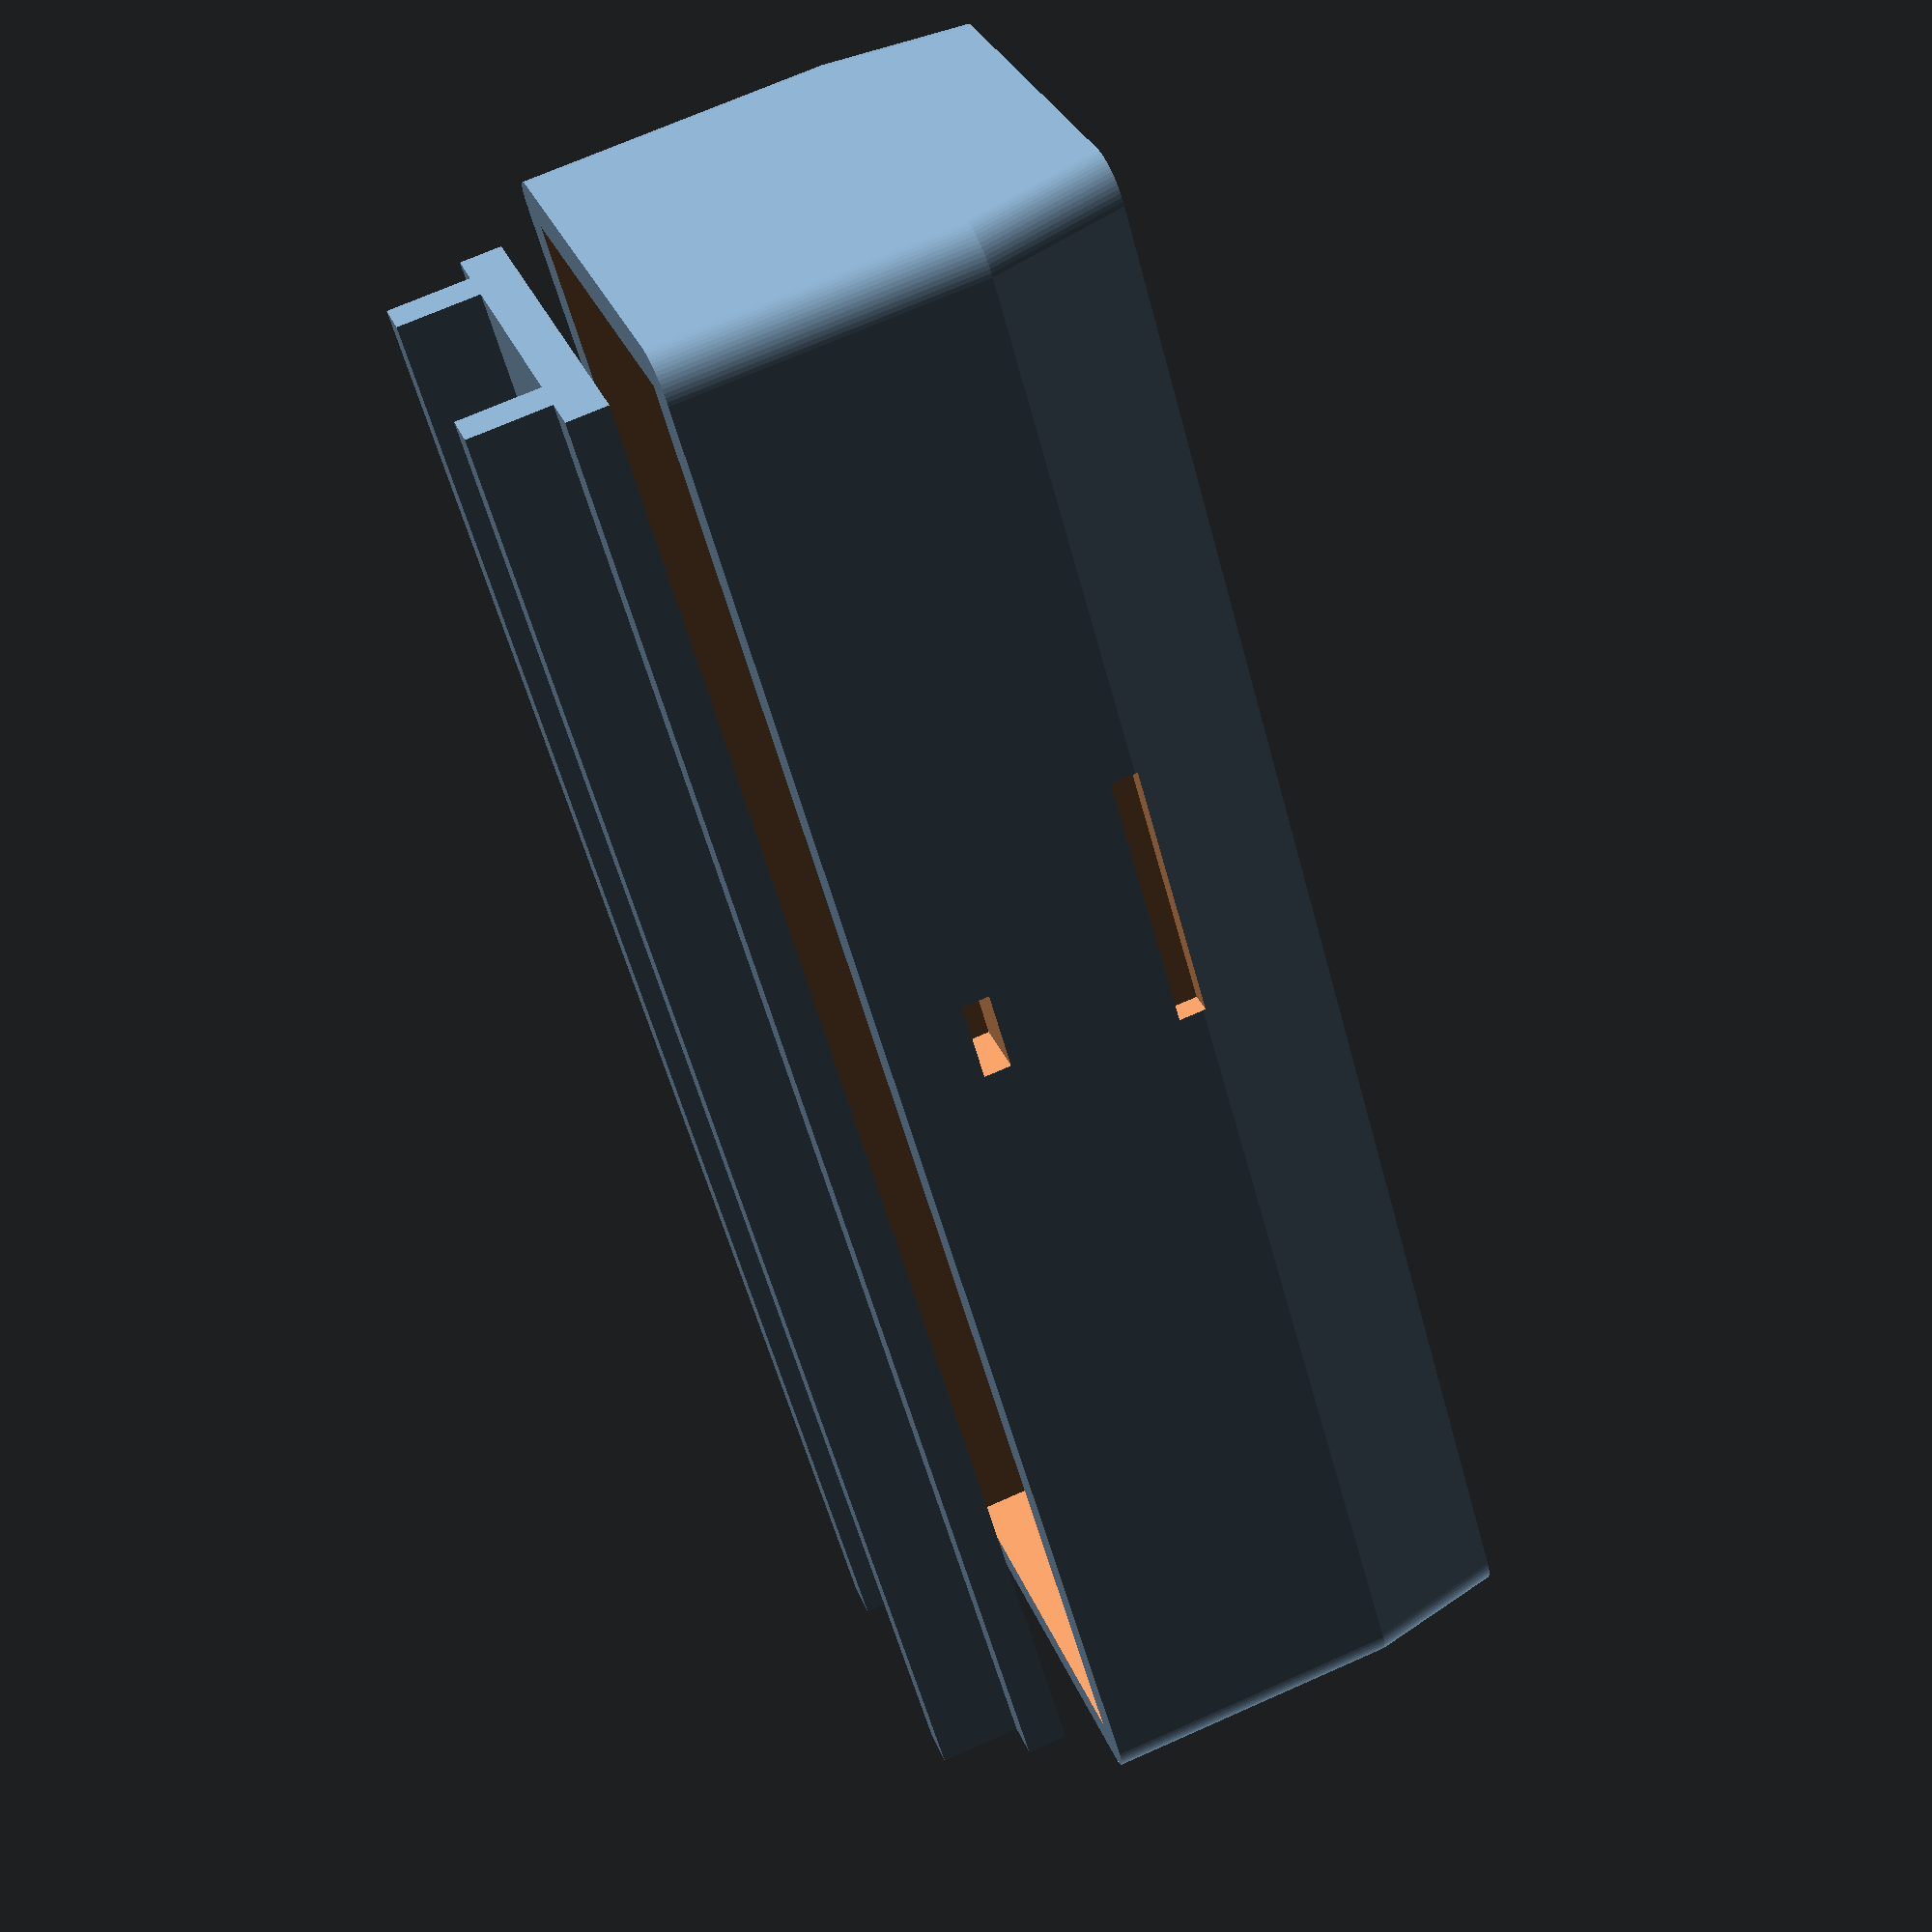
<openscad>
$fn=64;
PC_DEPTH = 16; //pusle-counter-depth
PC_DEPTH_BOTTOM = .1;
PC_DEPTH_TOP = PC_DEPTH - 5;
PC_HEIGHT = 18;
PC_HEIGHT_BOTTOM = 15.5;
PC_WIDTH = 62;
PC_RADIUS = 1.5;
PCB_HEIGHT = 14.5;
PCB_HEIGHT_MIN = 13;
PCB_LED_DEPTH = 13;
WALL_THICKNESS = 1.5;
CLIP_DEPTH = 1;
CLIP_HEIGHT = 2;
CLIP_NOTCH_HEIGHT = 1;
CLIP_NOTCH_WIDTH = 10;
LED_NOTCH_WIDTH = 13.5;
LED_VIEWPORT_DEPTH = 1;
LED_VIEWPORT_WIDTH = 3;
LED_CLIP_BOTTOM_NOTCH_WIDTH=14.5;
CLIP_BOTTOM_NOTCH_WIDTH = 6.6;
CLIP_BOTTOM_NOTCH_HEIGHT = 2.2;
CLIP_BOTTOM_NOTCH_DEPTH = 3.5;
LED_LED_VIEWPORT_HEIGHT = 21;
BASE_HEIGHT = PC_HEIGHT + 1 + 2*CLIP_HEIGHT;
BASE_WIDTH = 32;
BASE_DEPTH = 2;
LED_X = 7;
LED_RADIUS = 5/2;
JACK_D = 6;
SCREW_D = 2;

clip_width=CLIP_NOTCH_WIDTH+2*CLIP_HEIGHT;
side_wall_thickness = (PC_HEIGHT-PCB_HEIGHT_MIN)/2;
width_tolerance=1;
depth_tolerance=.1;


module base(){
    cube([BASE_WIDTH,BASE_HEIGHT,BASE_DEPTH]);
}


module cutout(){
    cutout_width=BASE_WIDTH-2*LED_X-CLIP_HEIGHT;
    translate([BASE_WIDTH-cutout_width-CLIP_HEIGHT,2*CLIP_HEIGHT,-1])
        cube([cutout_width,BASE_HEIGHT-CLIP_HEIGHT*4,BASE_DEPTH+2]);
}


module cutout_small_top(){
    cutout_width=2*LED_X-2*CLIP_HEIGHT;
    cutout_height=LED_X-CLIP_HEIGHT+1.25;
    translate([CLIP_HEIGHT,BASE_HEIGHT-CLIP_HEIGHT-cutout_height,-1])
        cube([cutout_width,cutout_height,BASE_DEPTH+2]);
}


module cutout_small_bottom(){
    cutout_width=2*LED_X-2*CLIP_HEIGHT;
    cutout_height=LED_X-CLIP_HEIGHT-1.25;
    translate([CLIP_HEIGHT,CLIP_HEIGHT,-1])
        cube([cutout_width,cutout_height,BASE_DEPTH+2]);
}


module hole(x, y, h){
    translate([x+LED_X, y, 0]){
        translate([0,0,-.1]) cylinder(r=LED_RADIUS,h);
    }
}


module clip_base(){
    cube([clip_width,CLIP_HEIGHT,8]);
    translate([(clip_width-CLIP_NOTCH_WIDTH)/2+width_tolerance, 0, 5+3*depth_tolerance])
        cube([CLIP_NOTCH_WIDTH-2*width_tolerance, CLIP_HEIGHT+1, CLIP_DEPTH-2*depth_tolerance]);
}


module clip(orientation){
    if (orientation=="front") {
        translate([20-CLIP_HEIGHT,0,BASE_DEPTH])
            clip_base();
    }
    if (orientation=="back") {
        translate([20-CLIP_HEIGHT+clip_width,BASE_HEIGHT,BASE_DEPTH])
            rotate([0,0,180])
                clip_base();
    }
}


module pulse_counter_clip() {
    union(){
        difference(){
            base();
            cutout();
            cutout_small_top();
            cutout_small_bottom();
            y = (BASE_HEIGHT)/2-1.25;
            h = BASE_DEPTH+2;
            hole(0, y, h);
        }
        clip("front");
        clip("back");
    }
}


module pulse_counter_solid_base_square() {
    cube([PC_WIDTH, PC_HEIGHT,PC_DEPTH]);
}


module roundedcube(x,y,z) {
    for (delta_x = [PC_RADIUS, x-PC_RADIUS]) {
        for (delta_y = [PC_RADIUS, y-PC_RADIUS]) {
            translate([delta_x, delta_y, 0])
                cylinder(r=PC_RADIUS, h=z);
        }
    }
}


module pulse_counter_solid_base() {
    hull() {
        translate([0, (PC_HEIGHT-PC_HEIGHT_BOTTOM)/2, 0])
            roundedcube(PC_WIDTH, PC_HEIGHT_BOTTOM, PC_DEPTH_BOTTOM);
        translate([0, 0, PC_DEPTH-PC_DEPTH_TOP])
            roundedcube(PC_WIDTH, PC_HEIGHT, PC_DEPTH_TOP);
    }
}


module pulse_counter_base(y) {
    union() {
        difference() {
            pulse_counter_solid_base();
            pbc_cutout_narrow();
            pbc_cutout_wide();
        }
        difference() {
            translate([LED_X + LED_LED_VIEWPORT_HEIGHT, PC_HEIGHT/2, 0]) {
                screw_stand();
            }
            pbc_cutout_wide();
        }
    }
}


module notches(y_pc) {
    translate([0, -depth_tolerance, 0])
        cube([CLIP_NOTCH_WIDTH, CLIP_NOTCH_HEIGHT+depth_tolerance, 1]);
    translate([0, y_pc-CLIP_NOTCH_HEIGHT+depth_tolerance, 0])
        cube([CLIP_NOTCH_WIDTH, CLIP_NOTCH_HEIGHT+depth_tolerance, 1]);
}


module bottom_notch() {
    translate([0, 0, -depth_tolerance])
        cube([CLIP_BOTTOM_NOTCH_WIDTH, CLIP_BOTTOM_NOTCH_HEIGHT, CLIP_BOTTOM_NOTCH_DEPTH+2*depth_tolerance]);
}


module led_viewports(y_pc) {
    translate([0, -depth_tolerance, 0])
        cube([LED_VIEWPORT_WIDTH, side_wall_thickness+2*depth_tolerance, LED_VIEWPORT_DEPTH]);
    translate([0, y_pc-side_wall_thickness+depth_tolerance, 0])
        cube([3, side_wall_thickness+2*depth_tolerance, LED_VIEWPORT_DEPTH]);
}

module pbc_cutout_wide() {
    translate([WALL_THICKNESS, (PC_HEIGHT-PCB_HEIGHT)/2, PCB_LED_DEPTH])
        cube([PC_WIDTH-2*WALL_THICKNESS, PCB_HEIGHT, PC_DEPTH]);
}


module pbc_cutout_narrow() {
    translate([WALL_THICKNESS, (PC_HEIGHT-PCB_HEIGHT_MIN)/2, WALL_THICKNESS])
        cube([PC_WIDTH-2*WALL_THICKNESS, PCB_HEIGHT_MIN, PC_DEPTH]);
}


module jack() {
    rotate([0, 90, 0]) cylinder(d=JACK_D, h=2*WALL_THICKNESS, center=true);
}


module screw_stand() {
    difference() {
        cylinder(d=2.5*SCREW_D, h=PC_DEPTH);
        translate([0,0,-depth_tolerance])
            cylinder(d=SCREW_D, h=PC_DEPTH+2*depth_tolerance);
    }
}


module pulse_counter() {
    difference() {
        y_notch = (PC_HEIGHT - CLIP_BOTTOM_NOTCH_HEIGHT)/2;
        x_potmeter = 12.5;
        y_potmeter = PC_HEIGHT/2-LED_RADIUS;
        h = PC_DEPTH+2;
        pulse_counter_base(PC_HEIGHT);
        hole(0, PC_HEIGHT/2, h);
        hole(x_potmeter, y_potmeter, h);
        translate([LED_X + LED_NOTCH_WIDTH, 0, 0]) {
            translate([0, 0, 4.9])
                notches(PC_HEIGHT);
            translate([-.3, y_notch, 0])
                bottom_notch();
        }
        translate([LED_X+LED_LED_VIEWPORT_HEIGHT-LED_VIEWPORT_WIDTH/2, 0, PCB_LED_DEPTH-LED_VIEWPORT_DEPTH]) {
            led_viewports(PC_HEIGHT);
        }
        translate([PC_WIDTH-.1, PC_HEIGHT/2, JACK_D/2+2*WALL_THICKNESS]) jack();
    }
}

module pulse_counter_clip_base(delta_x) {
    union() {
        cube([PC_WIDTH-2*delta_x, PCB_HEIGHT-2*depth_tolerance, WALL_THICKNESS]);
        translate([0, WALL_THICKNESS, 0])
            cube([PC_WIDTH-2*delta_x, WALL_THICKNESS, 3*WALL_THICKNESS]);
        translate([0, PCB_HEIGHT-2*depth_tolerance - 2*WALL_THICKNESS, 0])
            cube([PC_WIDTH-2*delta_x, WALL_THICKNESS, 3*WALL_THICKNESS]);
    }
}

module pulse_counter_lid() {
    delta_x = WALL_THICKNESS + depth_tolerance;
    delta_y = (PC_HEIGHT-PCB_HEIGHT)/2 + depth_tolerance;
    led_pins_width = 2;
    x_potmeter = 12.5;
    y_potmeter = PC_HEIGHT/2-LED_RADIUS;
    potmeter_pins_width = 7;
    potmeter_pins_height = 5;
    translate([delta_x, delta_y, 0])
    difference() {
        pulse_counter_clip_base(delta_x);
        translate([LED_X-delta_x-led_pins_width/2, (PC_HEIGHT-2*LED_RADIUS)/2-delta_y, 0])
            #cube([led_pins_width, 2*LED_RADIUS, 1]);
        translate([x_potmeter+LED_X-delta_x-potmeter_pins_width/2, y_potmeter-potmeter_pins_height/2-delta_y, 0])
            #cube([potmeter_pins_width, potmeter_pins_height, 1]);
        translate([LED_X+LED_LED_VIEWPORT_HEIGHT-delta_x, PC_HEIGHT/2-delta_y, -WALL_THICKNESS/2])
            cylinder(d=SCREW_D, h = 2*WALL_THICKNESS);
        translate([LED_X+LED_LED_VIEWPORT_HEIGHT-delta_x, PC_HEIGHT/2-delta_y, .5])
            cylinder(r=LED_RADIUS, h = 2*WALL_THICKNESS);
    }

}


//color("lightblue") pulse_counter_clip();
//translate([0, CLIP_HEIGHT+.5+depth_tolerance, BASE_DEPTH])
    pulse_counter();
translate([0, 0, PC_DEPTH+WALL_THICKNESS]) pulse_counter_lid();
//pulse_counter_solid_base();
//%pulse_counter_solid_base_square();
</openscad>
<views>
elev=289.0 azim=51.2 roll=66.1 proj=p view=solid
</views>
